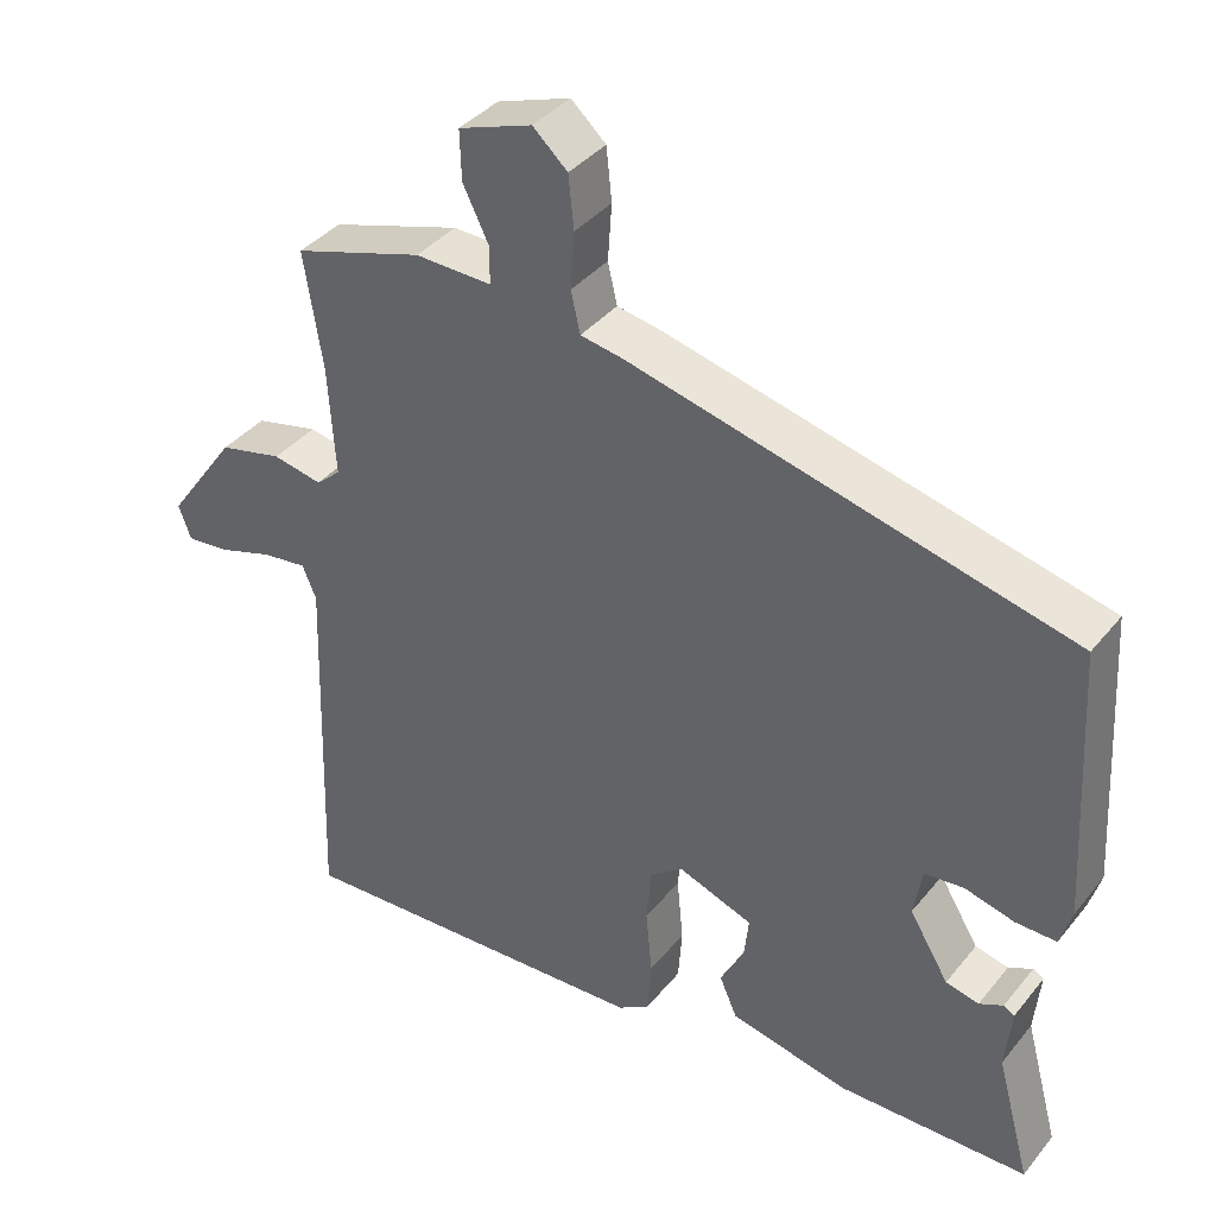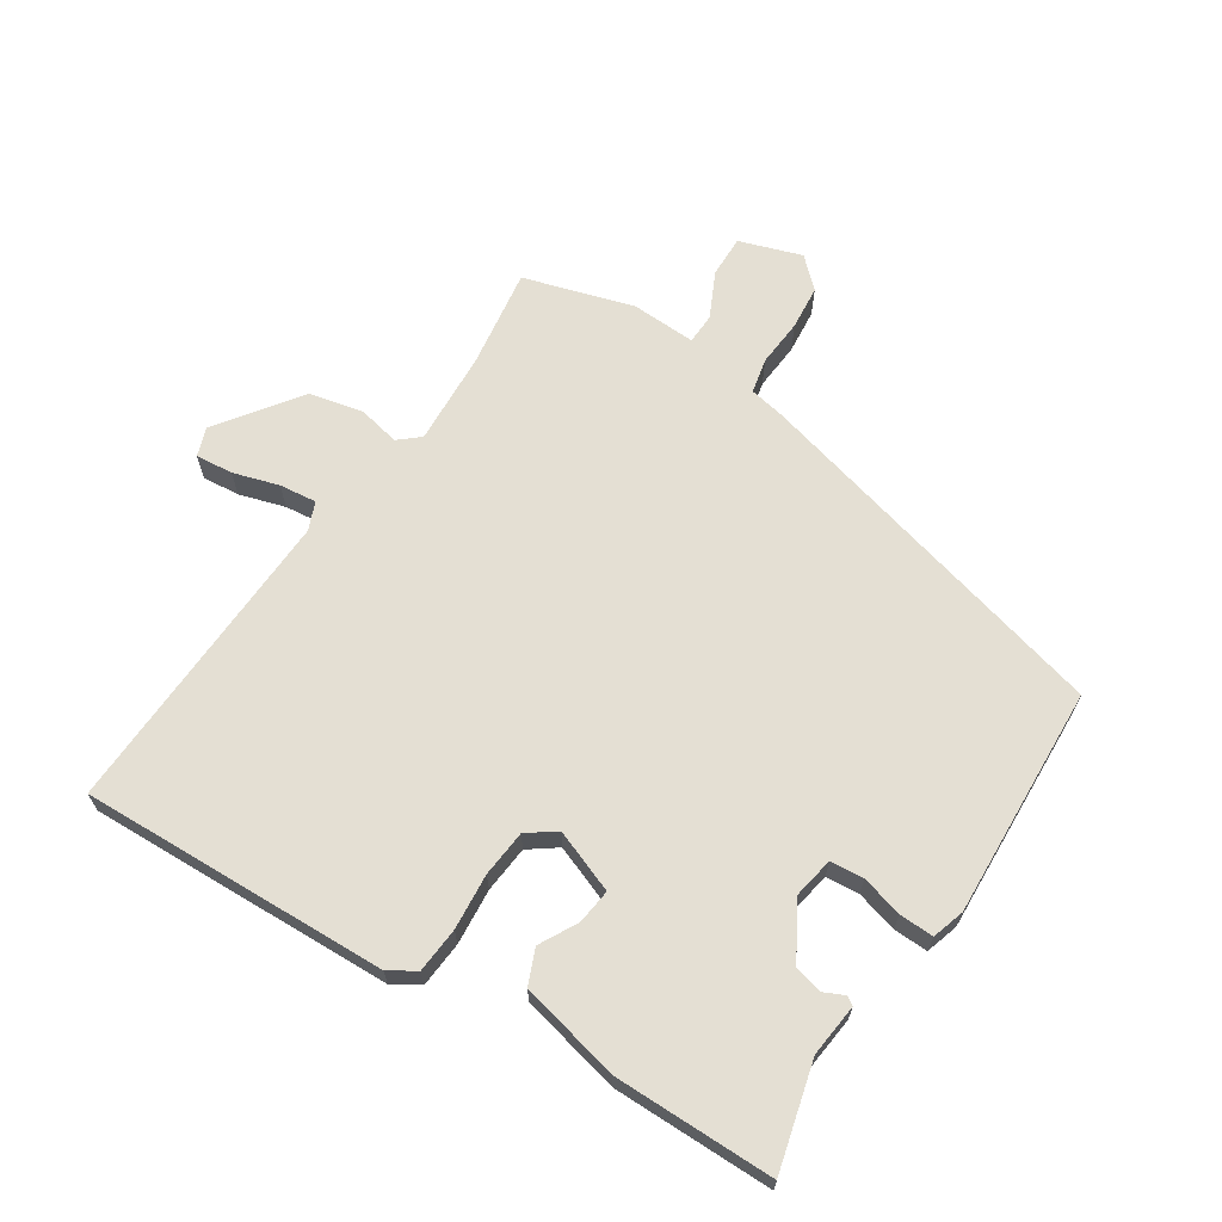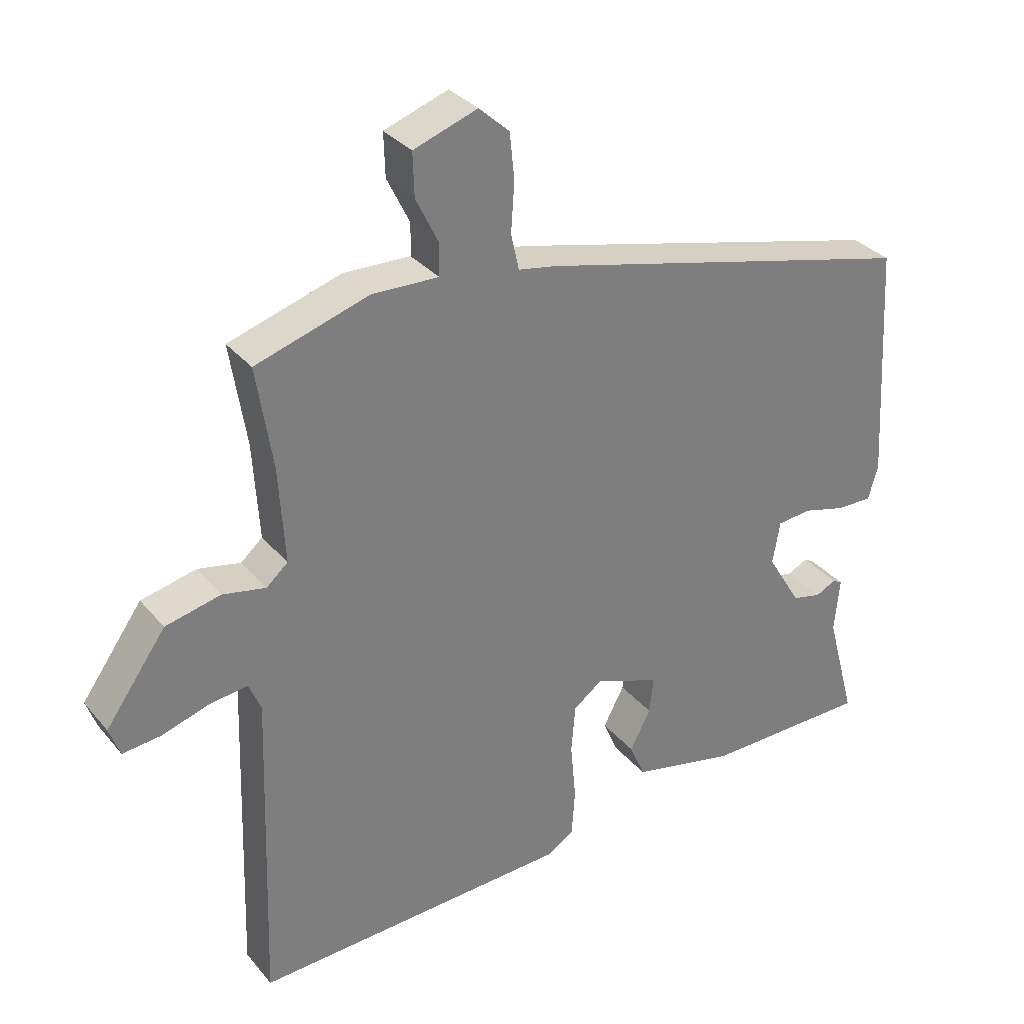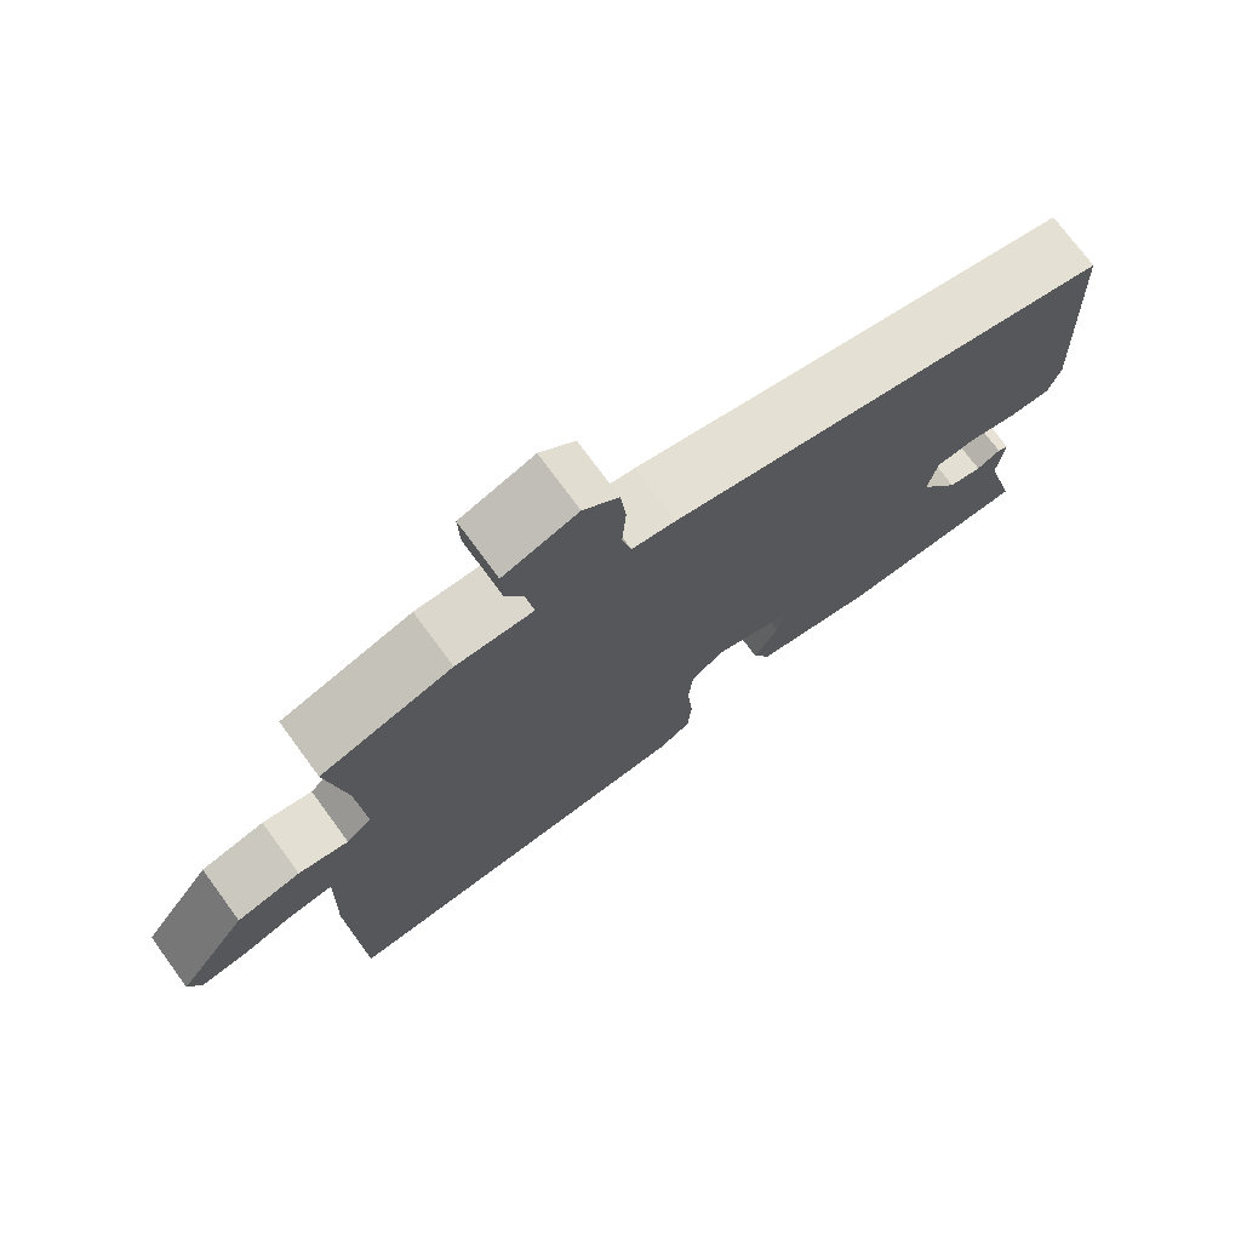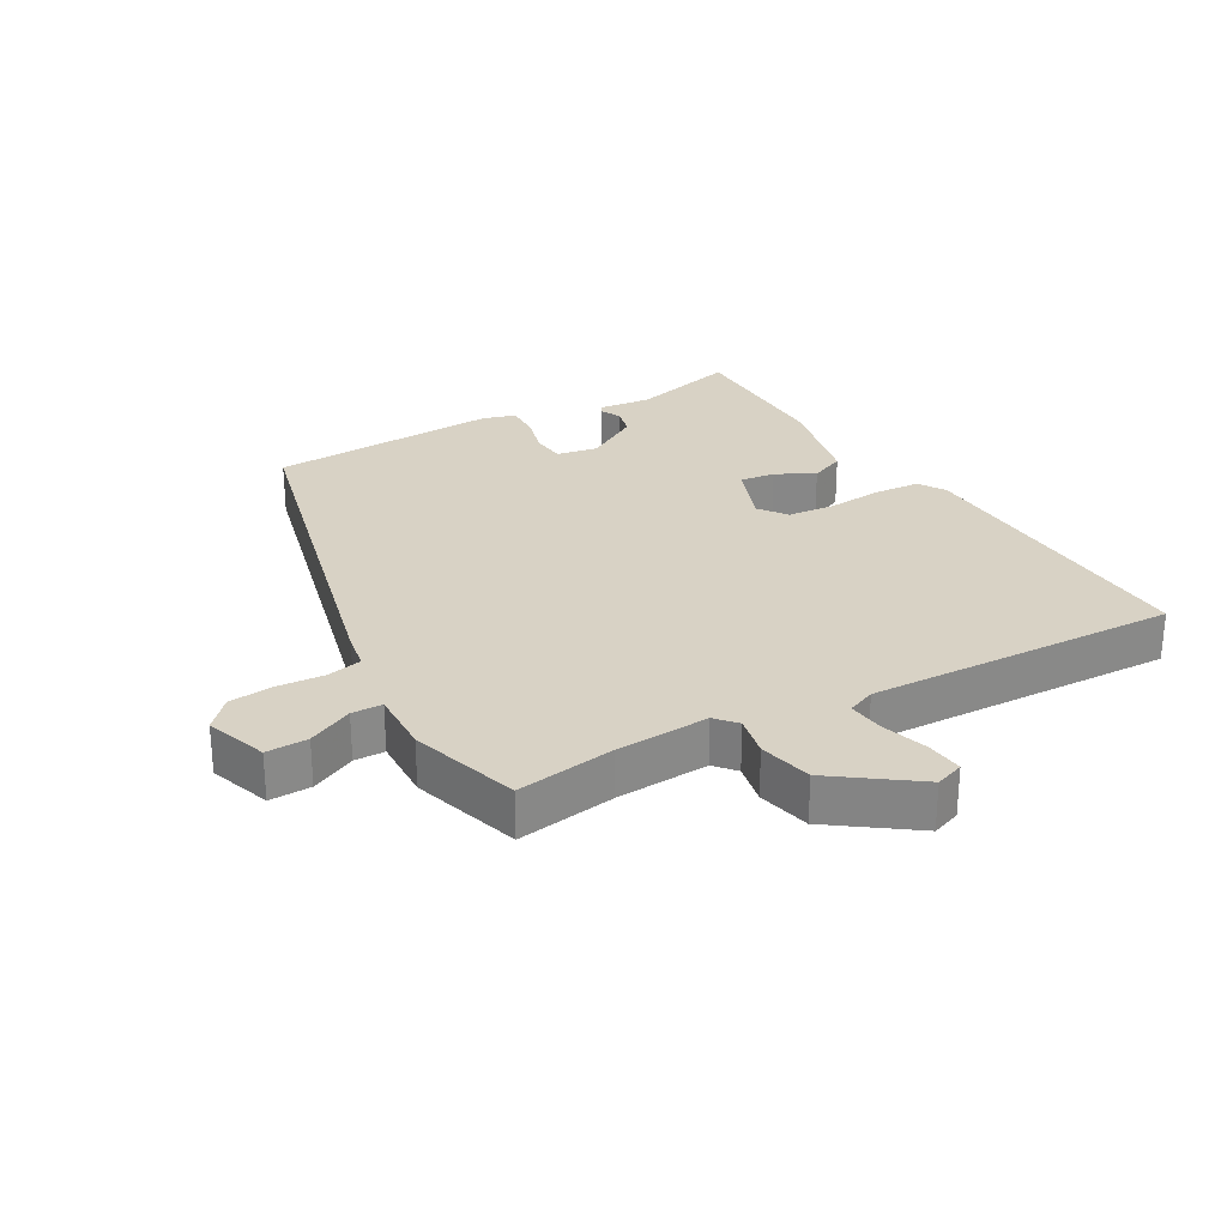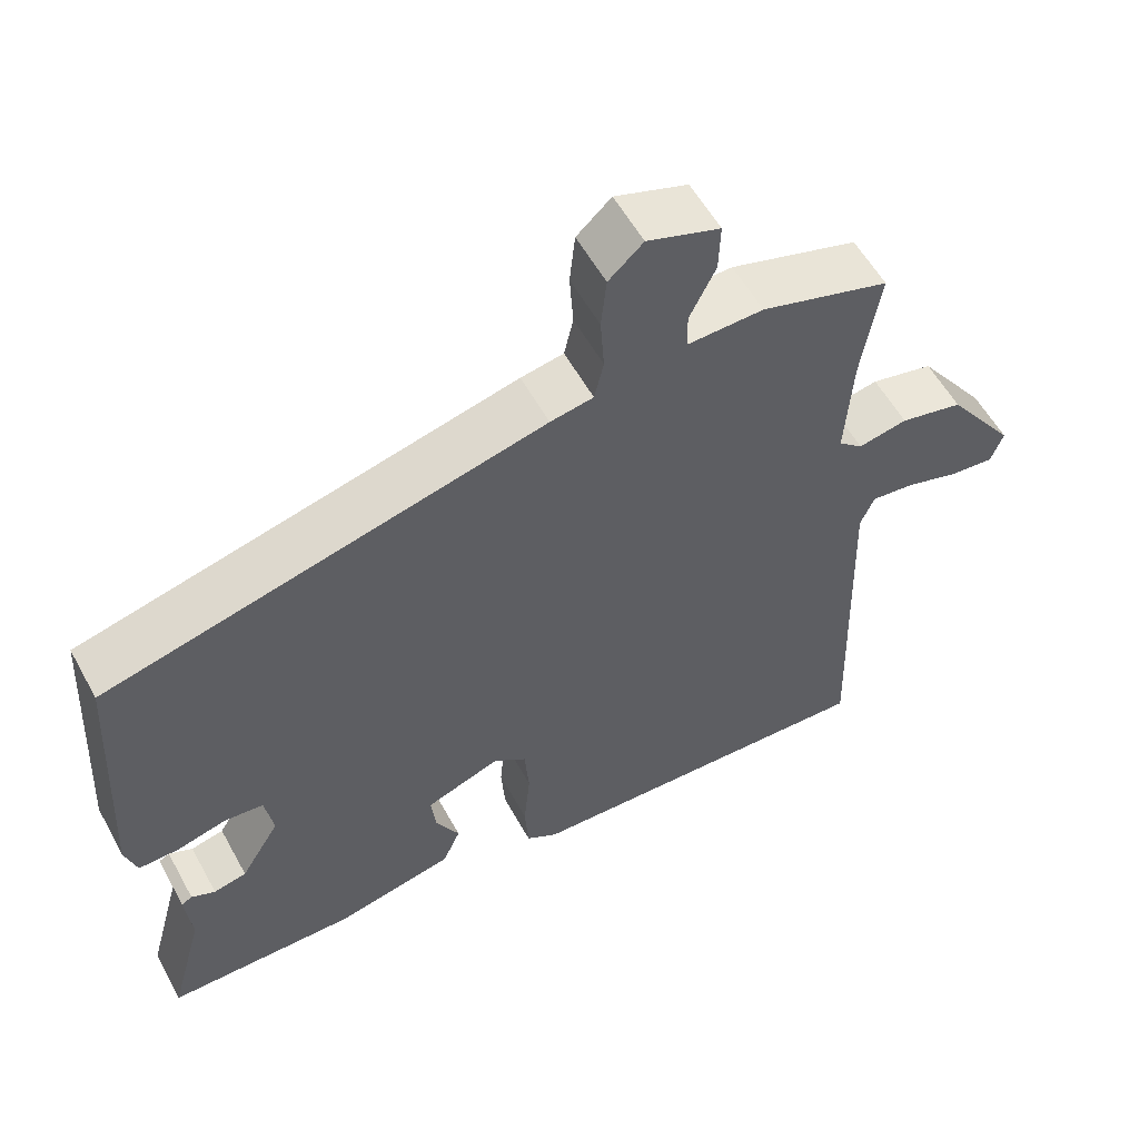
<metadata>
{"format":"obj","ext":"obj","renderer":"f3d","projection":"perspective","resolution":1024,"background":"white","views":[{"elev":38.1,"azim":-145.7,"up":"+Z"},{"elev":66.4,"azim":-146.5,"up":"+Y"},{"elev":32.1,"azim":147.2,"up":"+Z"},{"elev":74.2,"azim":143.7,"up":"+Z"},{"elev":27.7,"azim":60.5,"up":"+Y"},{"elev":56.8,"azim":-28.6,"up":"+Z"}]}
</metadata>
<code>
v 0.506 0.07 0.442
v 0.482 0.07 0.29
v 0.473 0.07 0.147
v 0.505 0.07 0.119
v 0.569 0.07 0.132
v 0.651 0.07 0.113
v 0.741 0.07 -0.013
v 0.725 0.07 -0.057
v 0.668 0.07 -0.051
v 0.598 0.07 -0.029
v 0.541 0.07 -0.022
v 0.523 0.07 -0.065
v 0.538 0.07 -0.543
v 0.065 0.07 -0.522
v 0.024 0.07 -0.496
v 0.019 0.07 -0.426
v 0.027 0.07 -0.34
v 0.021 0.07 -0.268
v -0.022 0.07 -0.236
v -0.119 0.07 -0.272
v -0.113 0.07 -0.326
v -0.082 0.07 -0.385
v -0.105 0.07 -0.438
v -0.26 0.07 -0.472
v -0.506 0.07 -0.469
v -0.462 0.07 -0.306
v -0.47 0.07 -0.225
v -0.456 0.07 -0.217
v -0.425 0.07 -0.232
v -0.382 0.07 -0.222
v -0.331 0.07 -0.138
v -0.342 0.07 -0.074
v -0.393 0.07 -0.069
v -0.457 0.07 -0.086
v -0.51 0.07 -0.087
v -0.525 0.07 -0.037
v -0.505 0.07 0.318
v 0.064 0.07 0.459
v 0.12 0.07 0.469
v 0.132 0.07 0.522
v 0.127 0.07 0.595
v 0.134 0.07 0.663
v 0.179 0.07 0.704
v 0.274 0.07 0.671
v 0.272 0.07 0.607
v 0.238 0.07 0.538
v 0.239 0.07 0.491
v 0.338 0.07 0.494
v 0.506 0 0.442
v 0.482 0 0.29
v 0.473 0 0.147
v 0.505 0 0.119
v 0.569 0 0.132
v 0.651 0 0.113
v 0.741 0 -0.013
v 0.725 0 -0.057
v 0.668 0 -0.051
v 0.598 0 -0.029
v 0.541 0 -0.022
v 0.523 0 -0.065
v 0.538 0 -0.543
v 0.065 0 -0.522
v 0.024 0 -0.496
v 0.019 0 -0.426
v 0.027 0 -0.34
v 0.021 0 -0.268
v -0.022 0 -0.236
v -0.119 0 -0.272
v -0.113 0 -0.326
v -0.082 0 -0.385
v -0.105 0 -0.438
v -0.26 0 -0.472
v -0.506 0 -0.469
v -0.462 0 -0.306
v -0.47 0 -0.225
v -0.456 0 -0.217
v -0.425 0 -0.232
v -0.382 0 -0.222
v -0.331 0 -0.138
v -0.342 0 -0.074
v -0.393 0 -0.069
v -0.457 0 -0.086
v -0.51 0 -0.087
v -0.525 0 -0.037
v -0.505 0 0.318
v 0.064 0 0.459
v 0.12 0 0.469
v 0.132 0 0.522
v 0.127 0 0.595
v 0.134 0 0.663
v 0.179 0 0.704
v 0.274 0 0.671
v 0.272 0 0.607
v 0.238 0 0.538
v 0.239 0 0.491
v 0.338 0 0.494
f 47 48 1 2
f 43 44 45 46
f 43 46 47
f 40 41 42 43
f 39 40 43 47
f 36 37 38 39
f 33 34 35 36
f 32 33 36 39
f 31 32 39 47
f 26 27 28 29
f 26 29 30
f 25 26 30
f 21 22 23 24
f 20 21 24 25
f 14 15 16 17
f 12 13 14 17
f 11 12 17 18
f 7 8 9 10
f 7 10 11
f 4 5 6 7
f 4 7 11
f 3 4 11 18
f 20 25 30 31
f 19 20 31 47
f 18 19 47
f 2 3 18 47
f 50 49 96 95
f 94 93 92 91
f 95 94 91
f 91 90 89 88
f 95 91 88 87
f 87 86 85 84
f 84 83 82 81
f 87 84 81 80
f 95 87 80 79
f 77 76 75 74
f 78 77 74
f 78 74 73
f 72 71 70 69
f 73 72 69 68
f 65 64 63 62
f 65 62 61 60
f 66 65 60 59
f 58 57 56 55
f 59 58 55
f 55 54 53 52
f 59 55 52
f 66 59 52 51
f 79 78 73 68
f 95 79 68 67
f 95 67 66
f 95 66 51 50
f 1 49 50 2
f 2 50 51 3
f 3 51 52 4
f 4 52 53 5
f 5 53 54 6
f 6 54 55 7
f 7 55 56 8
f 8 56 57 9
f 9 57 58 10
f 10 58 59 11
f 11 59 60 12
f 12 60 61 13
f 13 61 62 14
f 14 62 63 15
f 15 63 64 16
f 16 64 65 17
f 17 65 66 18
f 18 66 67 19
f 19 67 68 20
f 20 68 69 21
f 21 69 70 22
f 22 70 71 23
f 23 71 72 24
f 24 72 73 25
f 25 73 74 26
f 26 74 75 27
f 27 75 76 28
f 28 76 77 29
f 29 77 78 30
f 30 78 79 31
f 31 79 80 32
f 32 80 81 33
f 33 81 82 34
f 34 82 83 35
f 35 83 84 36
f 36 84 85 37
f 37 85 86 38
f 38 86 87 39
f 39 87 88 40
f 40 88 89 41
f 41 89 90 42
f 42 90 91 43
f 43 91 92 44
f 44 92 93 45
f 45 93 94 46
f 46 94 95 47
f 47 95 96 48
f 48 96 49 1

</code>
